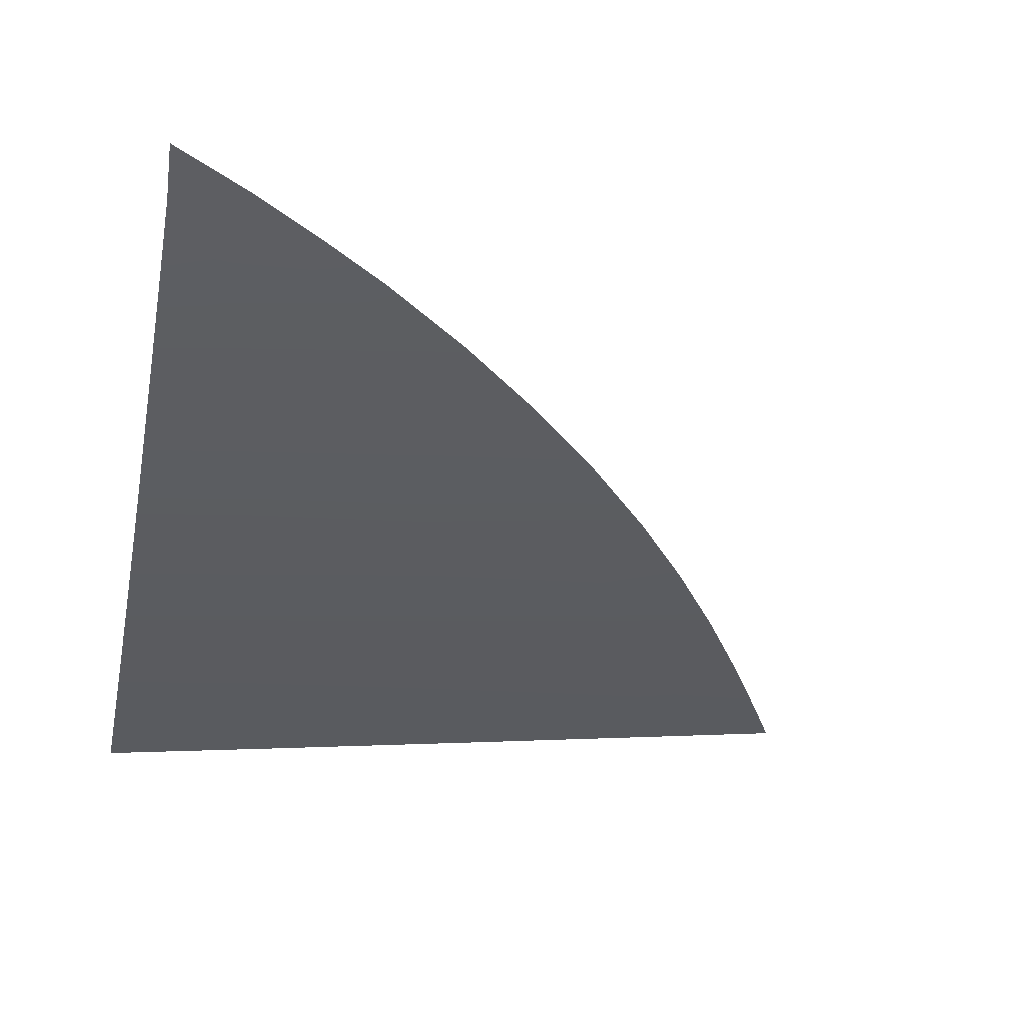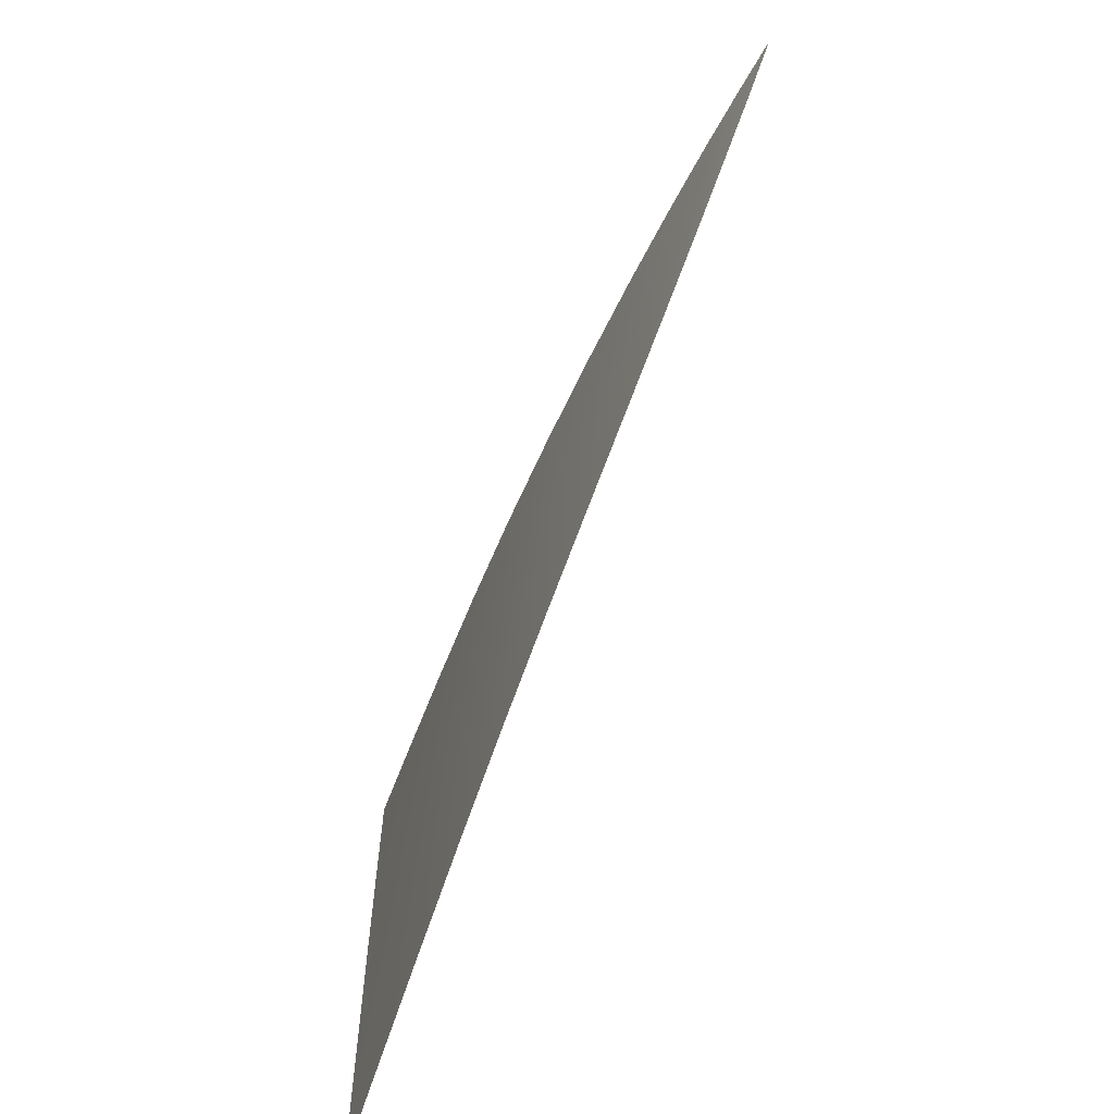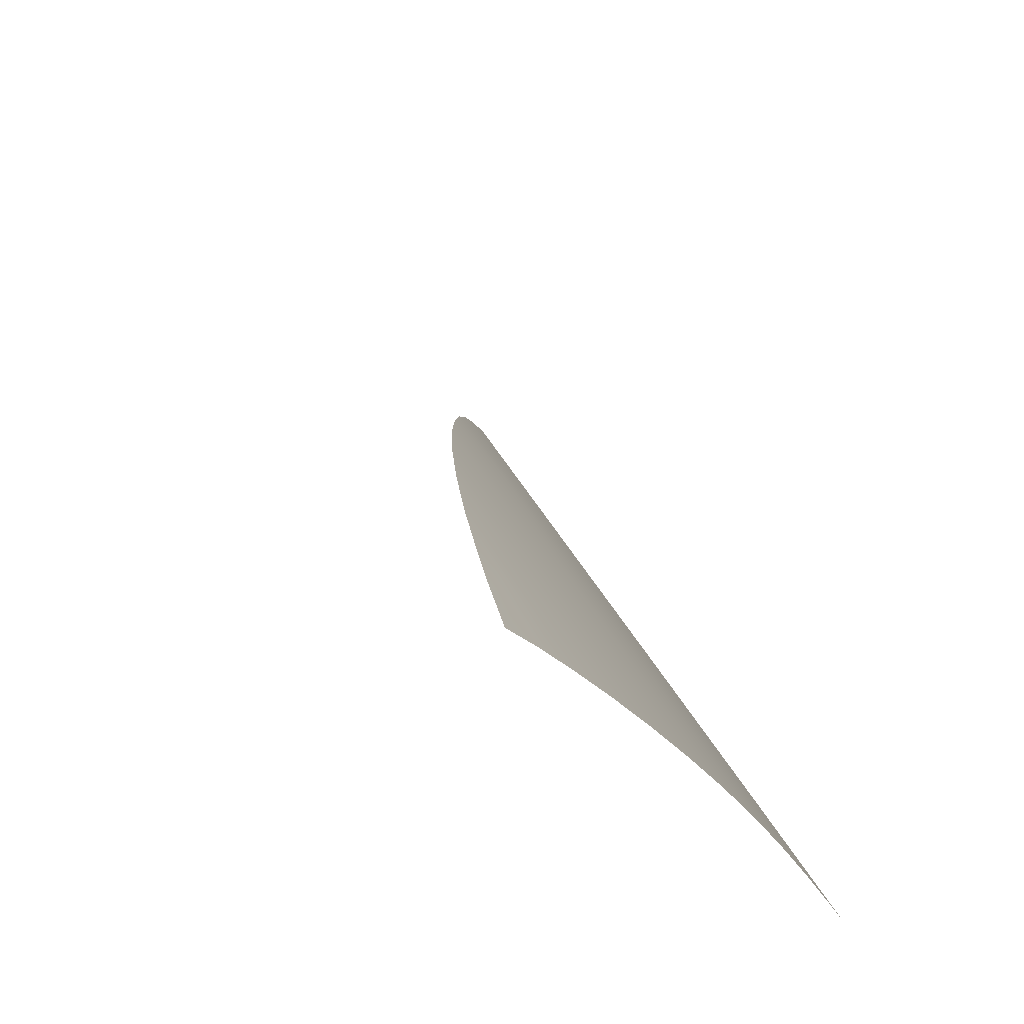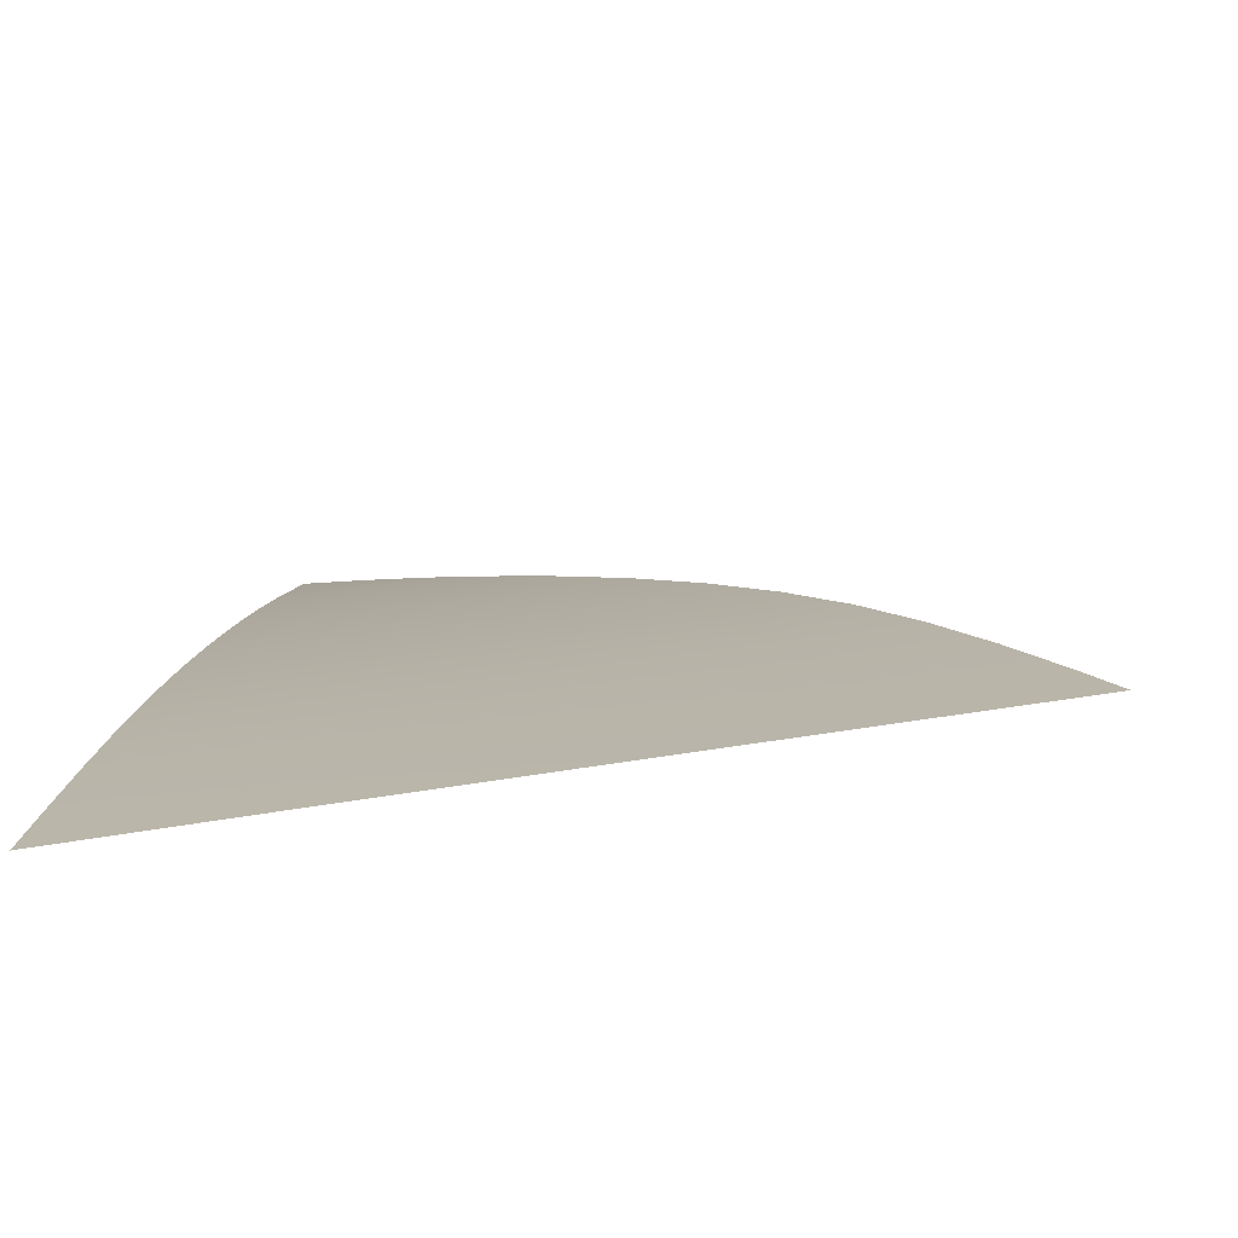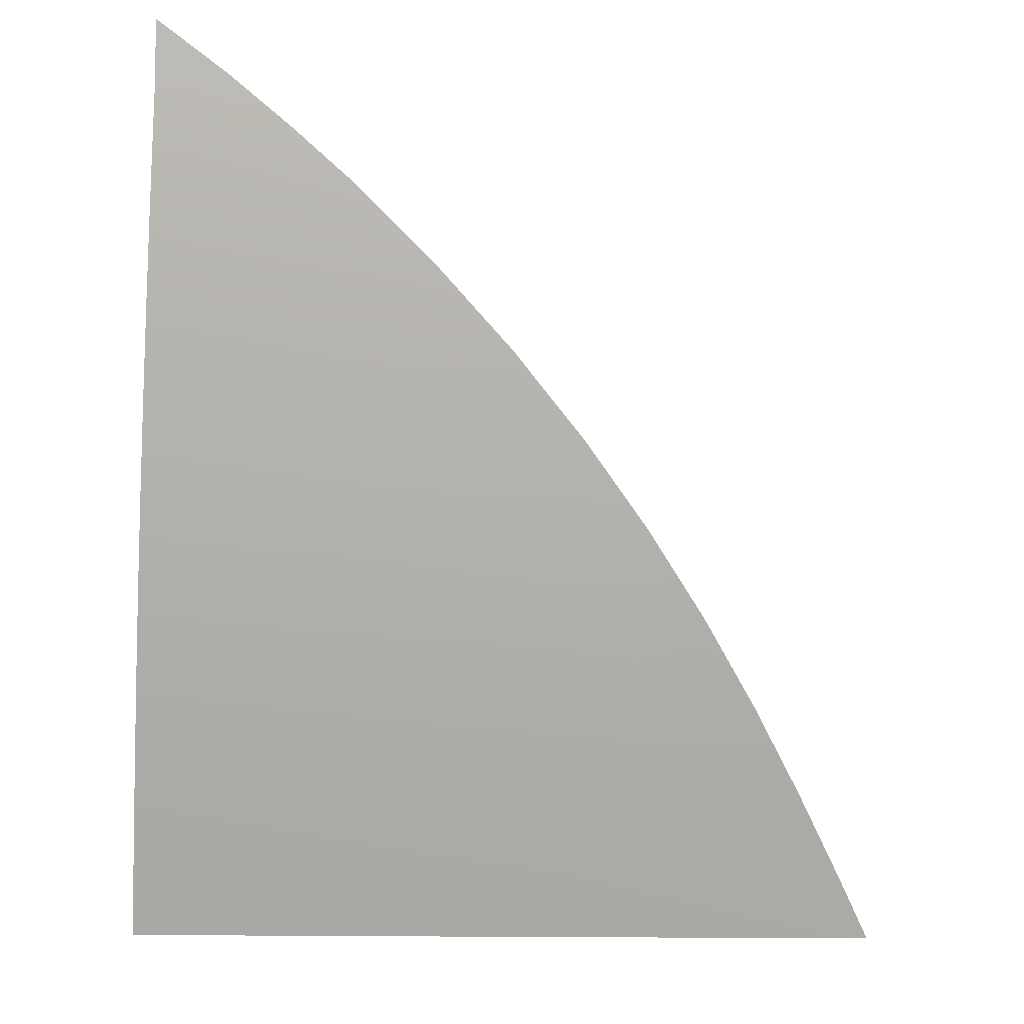
<metadata>
{"format":"obj","ext":"obj","renderer":"f3d","projection":"perspective","resolution":1024,"background":"white","views":[{"elev":-12.4,"azim":169.3,"up":"+Z"},{"elev":18.3,"azim":-88.5,"up":"+Y"},{"elev":53.8,"azim":61.7,"up":"+Y"},{"elev":-53.2,"azim":-168.2,"up":"+Y"},{"elev":36.0,"azim":-175.1,"up":"+Y"}]}
</metadata>
<code>
v  -109.3 70.82 -74.46
v  -109.2 69.28 -75.35
v  -111.1 69.92 -74.88
v  -109.4 67.08 -76.55
v  -113.7 66.54 -76.64
v  -107.4 69.64 -75.23
v  -107.5 71.52 -74.15
v  -112.4 68.72 -75.5
v  -110.6 58.86 -80.66
v  -116.6 58.66 -80.52
v  -115.7 61.48 -79.18
v  -111.1 55.83 -82.05
v  -117.5 55.75 -81.84
v  -107.2 58.97 -80.73
v  -110.2 61.8 -79.25
v  -107.3 61.97 -79.28
v  -109.8 64.56 -77.87
v  -107.3 64.79 -77.84
v  -107.4 67.37 -76.48
v  -114.7 64.12 -77.88
v  -125 52.8 -82.83
v  -118.3 52.78 -83.11
v  -119.1 49.78 -84.34
v  -123.8 55.67 -81.62
v  -127.4 46.93 -85.19
v  -126.3 49.88 -84.02
v  -112.4 46.57 -85.89
v  -119.9 46.75 -85.54
v  -111.9 49.68 -84.65
v  -107 49.6 -84.85
v  -111.5 52.76 -83.37
v  -107.1 52.75 -83.53
v  -107.1 55.87 -82.17
v  -114.2 68.67 -75.43
v  -112.1 70.23 -74.65
v  -117 66.34 -76.57
v  -109.9 71.71 -73.9
v  -107.4 73.24 -73.13
v  -119.8 63.79 -77.8
v  -124.6 58.4 -80.3
v  -122.3 61.13 -79.06
v  -128.6 52.81 -82.68
v  -126.7 55.63 -81.51
v  -130.3 49.94 -83.83
v  -131.9 47.04 -84.97
v  -120.4 44.59 -86.39
v  -112.7 44.34 -86.76
v  -106.9 46.44 -86.12
v  -128.2 44.84 -86.01
v  -133 44.99 -85.76
v  -106.9 44.15 -87.03
g Y212_304H_L_DTaSI_Y212_304H_L
f 1 2 3
f 2 4 5
f 4 2 6
f 2 1 7
f 2 8 3
f 9 10 11
f 9 12 13
f 12 9 14
f 9 15 16
f 17 15 11
f 15 17 18
f 17 4 19
f 17 20 5
f 21 22 23
f 21 24 13
f 25 26 23
f 27 28 23
f 27 29 30
f 31 29 23
f 29 31 32
f 31 12 33
f 31 22 13
f 34 35 3
f 8 5 36
f 37 1 3
f 10 13 24
f 1 37 38
f 39 20 11
f 39 36 5
f 40 41 11
f 21 42 43
f 21 26 44
f 25 45 44
f 25 28 46
f 27 47 46
f 47 27 48
f 25 49 50
f 43 40 24
f 8 2 5
f 19 4 6
f 6 2 7
f 15 9 11
f 10 9 13
f 33 12 14
f 14 9 16
f 20 17 11
f 16 15 18
f 18 17 19
f 4 17 5
f 26 21 23
f 22 21 13
f 28 25 23
f 29 27 23
f 48 27 30
f 22 31 23
f 30 29 32
f 32 31 33
f 12 31 13
f 8 34 3
f 34 8 36
f 35 37 3
f 40 10 24
f 7 1 38
f 41 39 11
f 20 39 5
f 10 40 11
f 24 21 43
f 42 21 44
f 26 25 44
f 49 25 46
f 28 27 46
f 51 47 48
f 45 25 50

</code>
